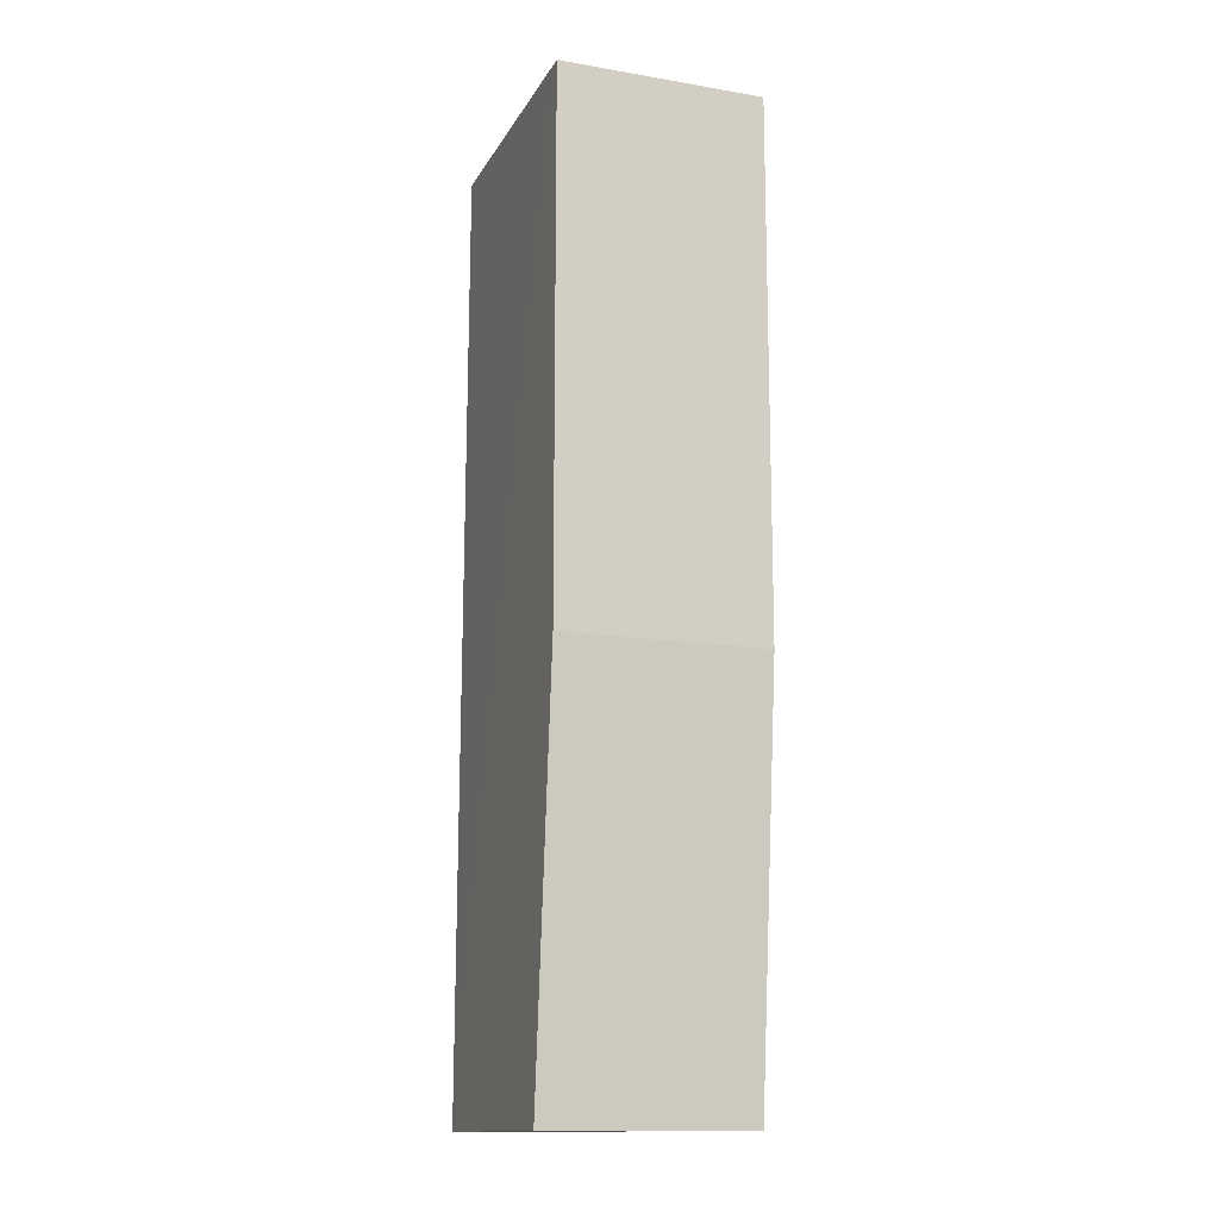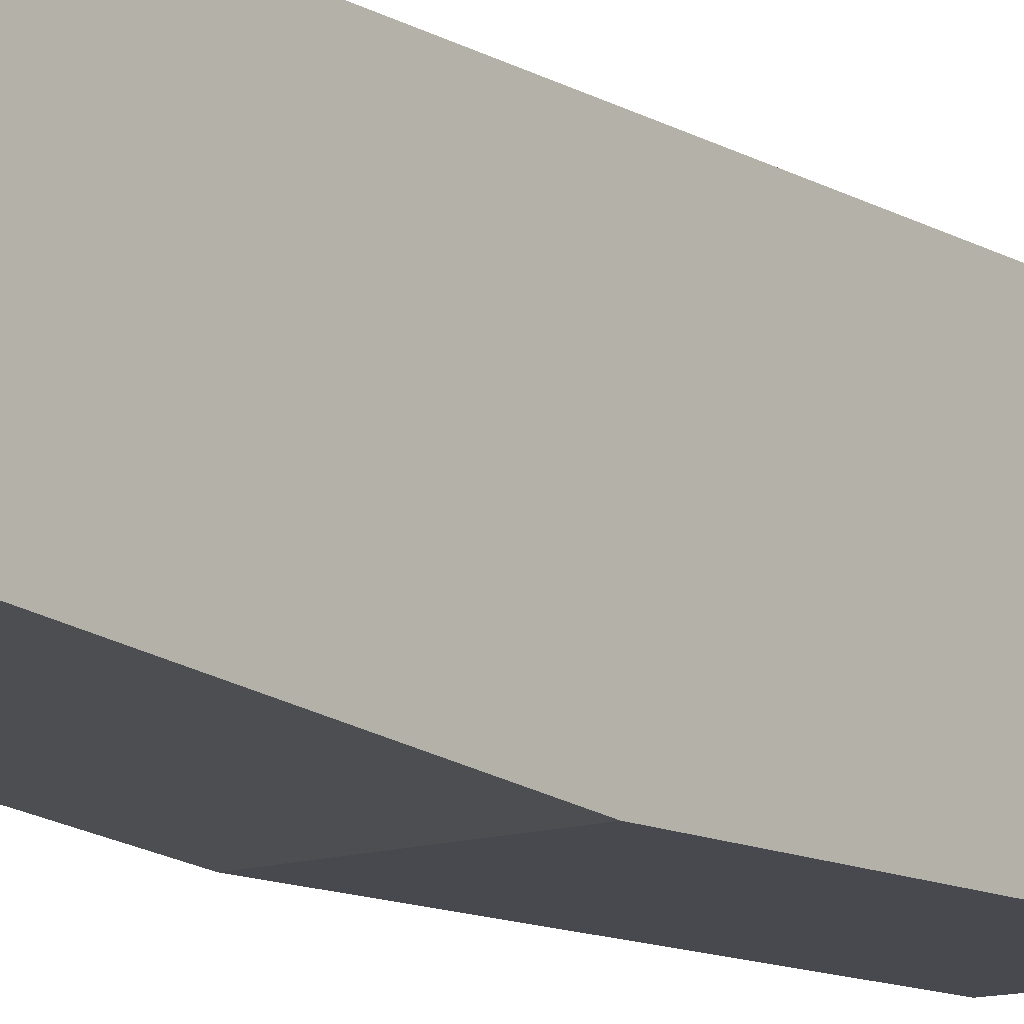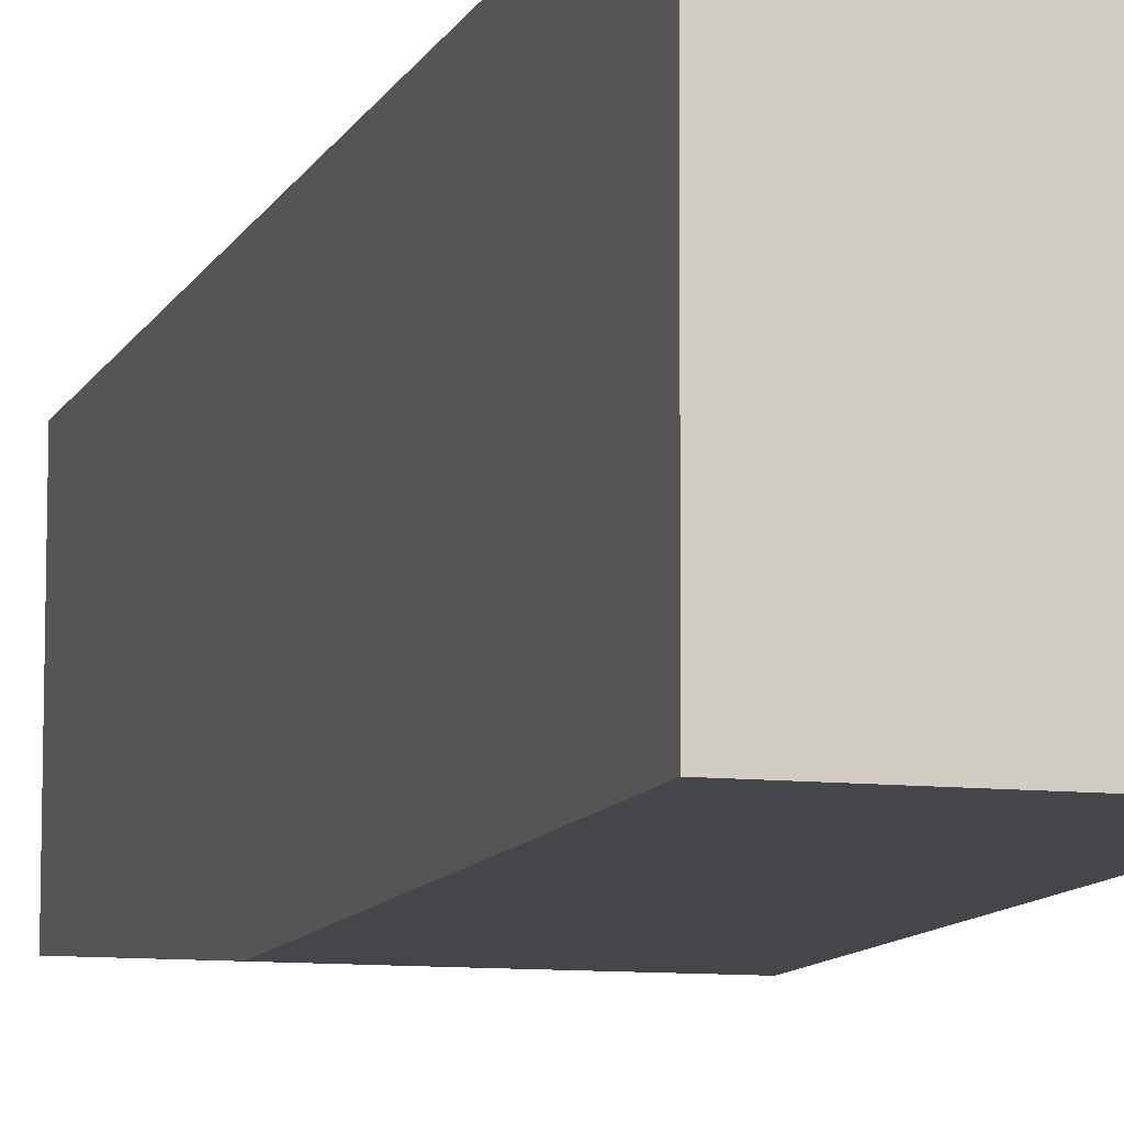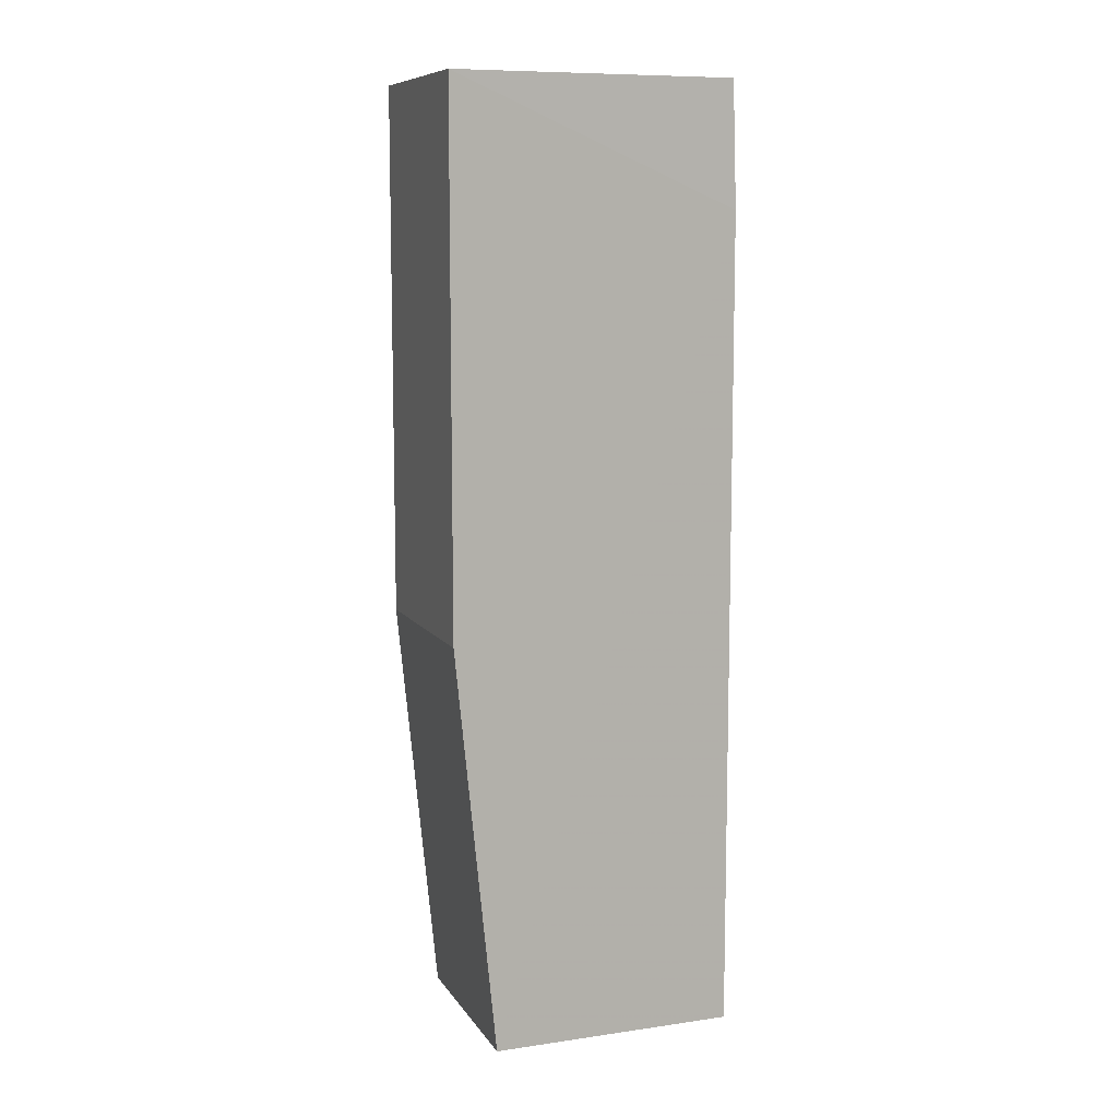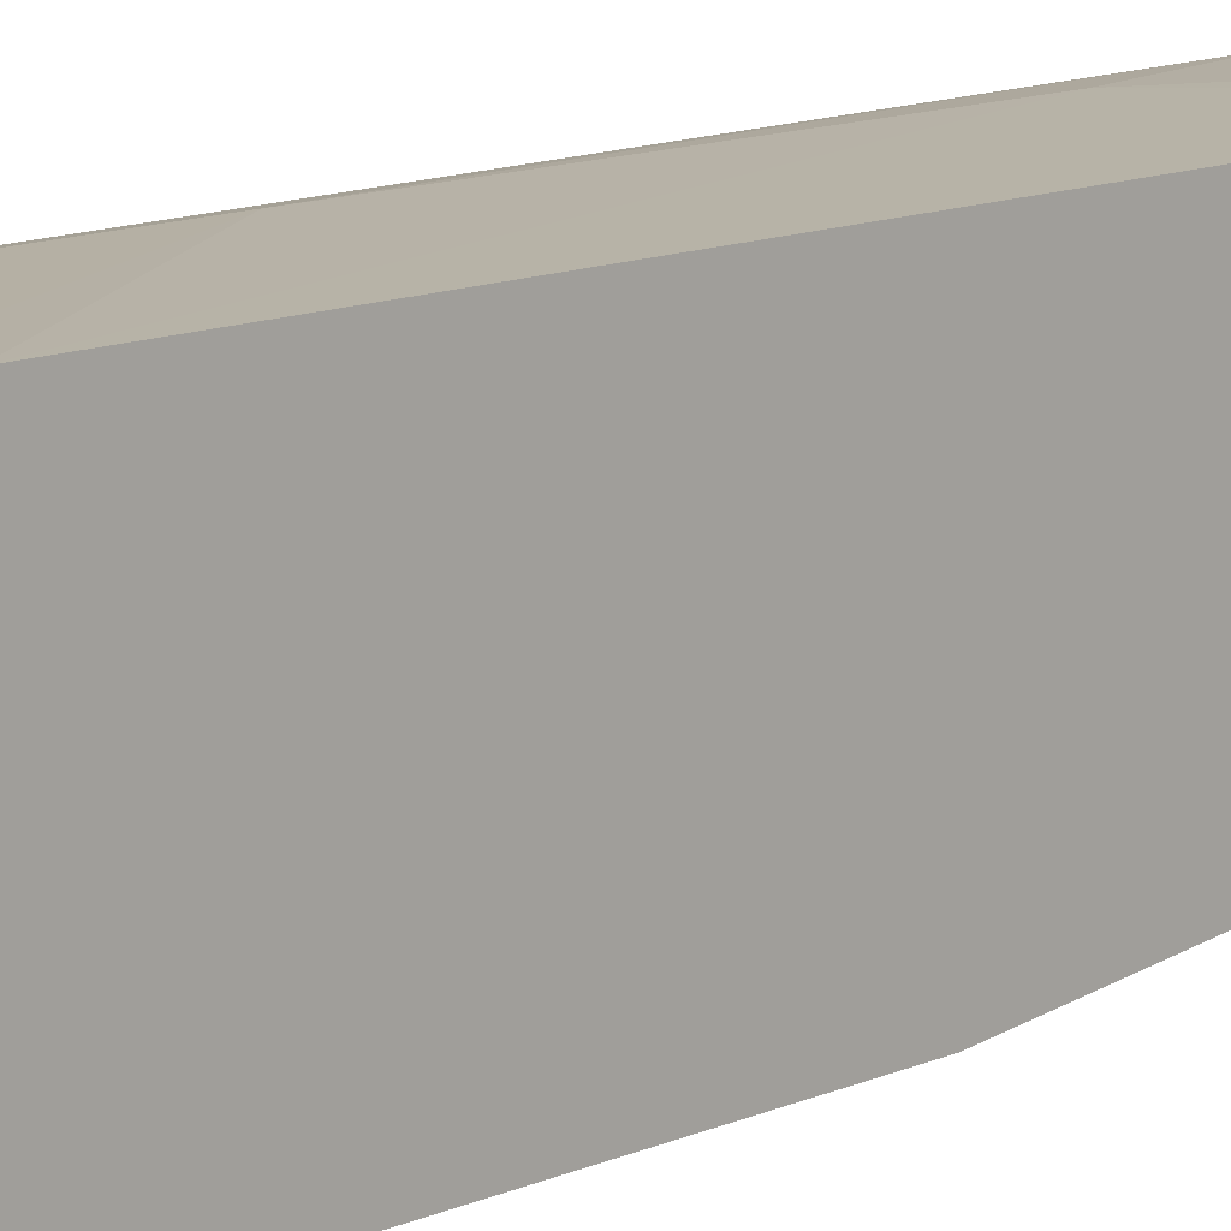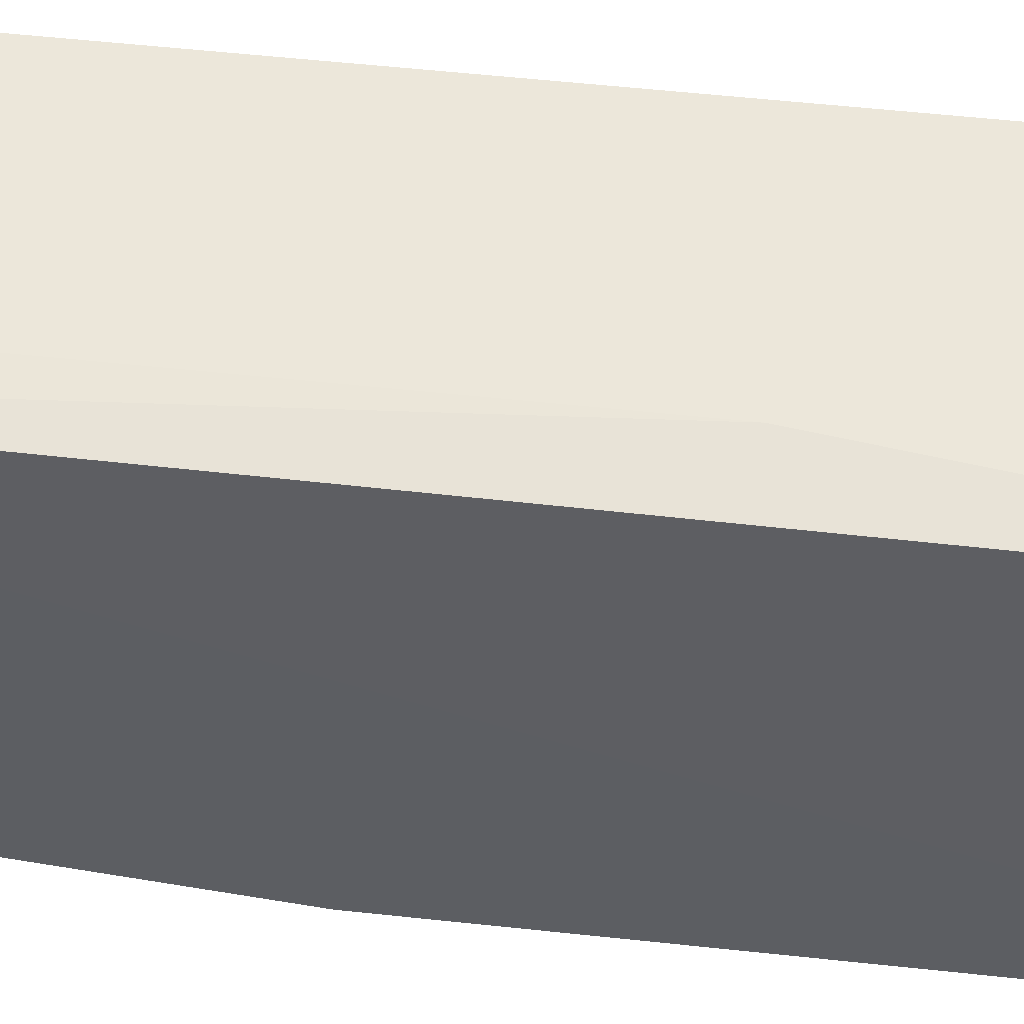
<metadata>
{"format":"obj","ext":"obj","renderer":"f3d","projection":"perspective","resolution":1024,"background":"white","views":[{"elev":-14.2,"azim":-20.1,"up":"+Z"},{"elev":-12.7,"azim":-140.4,"up":"+Y"},{"elev":-9.9,"azim":-16.2,"up":"+Y"},{"elev":9.4,"azim":69.9,"up":"+Z"},{"elev":12.9,"azim":45.5,"up":"+Y"},{"elev":51.1,"azim":-83.1,"up":"+Y"}]}
</metadata>
<code>
v -0.09335 0.03925 0.1392
v -0.09336 0.004305 0.1392
v -0.09327 0.03972 0.02292
v -0.1187 0.03912 0.0228
v -0.1187 0.004305 0.1392
v -0.09336 0.009369 0.02279
v -0.1134 0.03953 0.09355
v -0.09316 0.03967 0.1239
v -0.1187 0.009369 0.02279
v -0.09336 0.004305 0.07342
v -0.1134 0.03957 0.04309
v -0.1186 0.03819 0.1392
v -0.1187 0.004305 0.07342
v -0.1084 0.03959 0.033
v -0.09821 0.03947 0.1239
f 5 2 1
f 6 4 3
f 8 1 2
f 8 6 3
f 9 5 4
f 9 4 6
f 10 2 5
f 10 9 6
f 10 8 2
f 10 6 8
f 11 4 7
f 11 8 3
f 11 7 8
f 12 5 1
f 12 7 4
f 12 4 5
f 13 10 5
f 13 5 9
f 13 9 10
f 14 11 3
f 14 3 4
f 14 4 11
f 15 8 7
f 15 7 12
f 15 12 1
f 15 1 8

</code>
